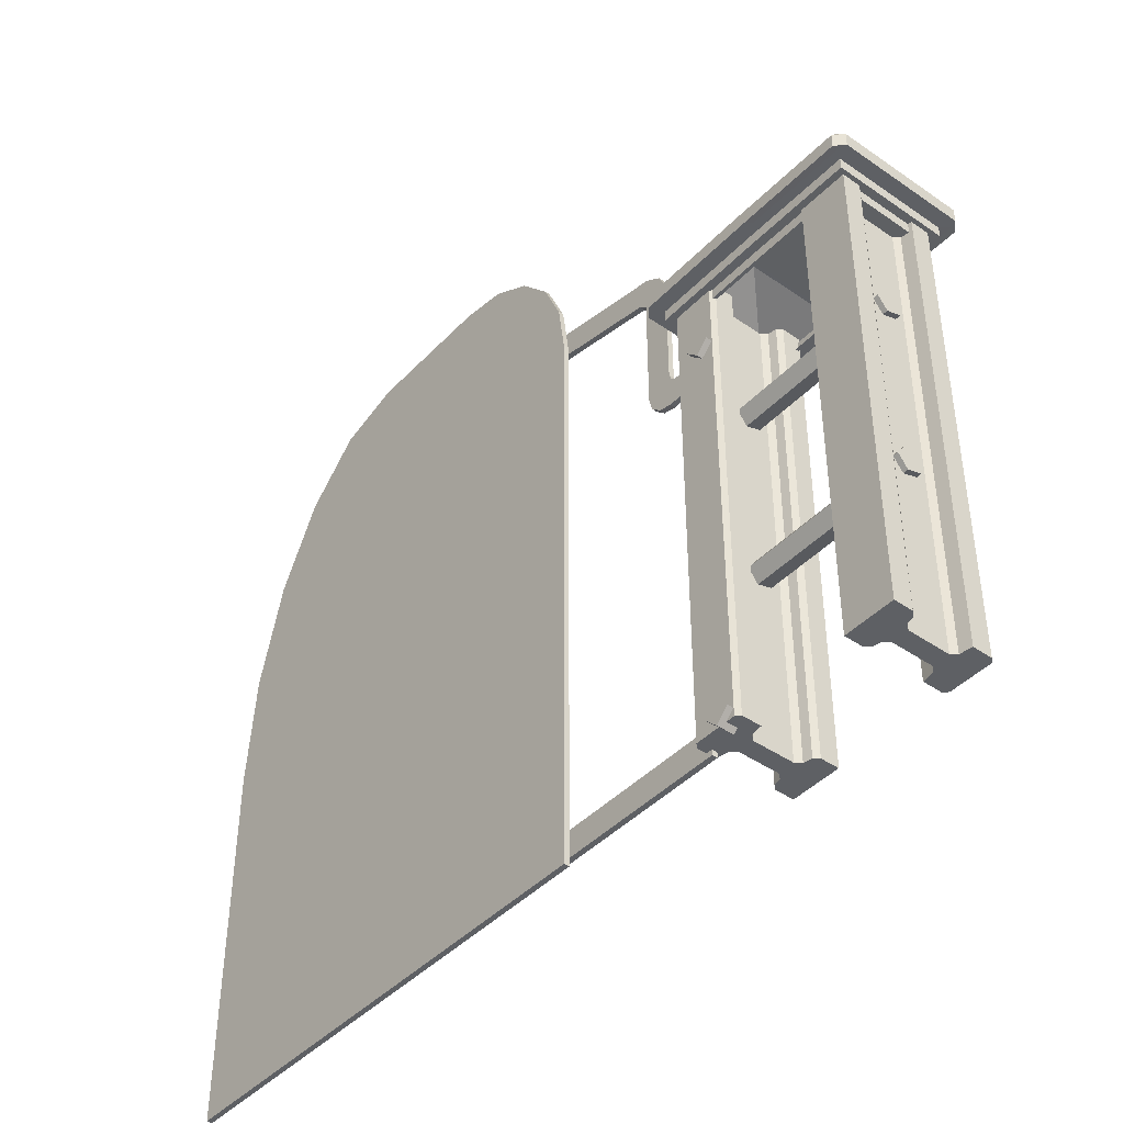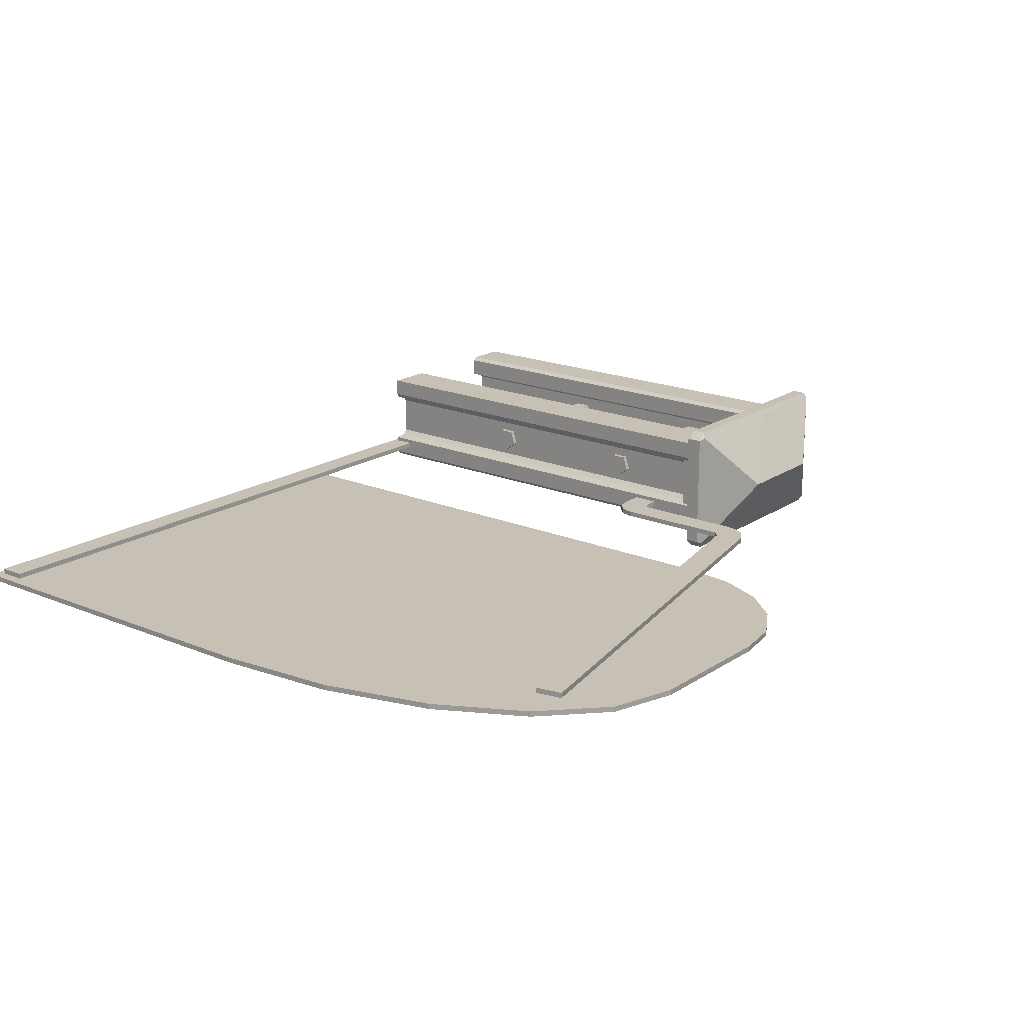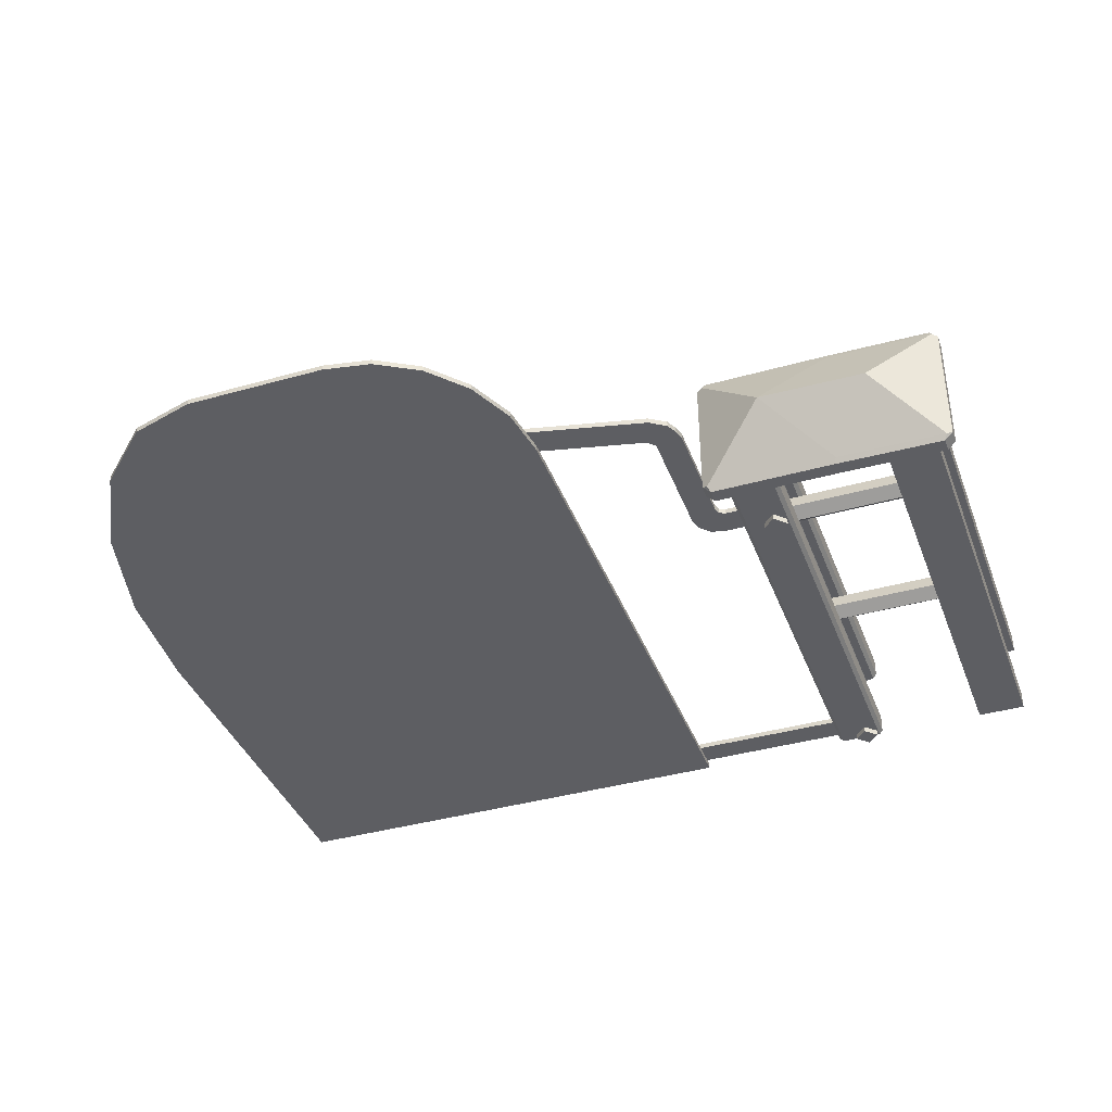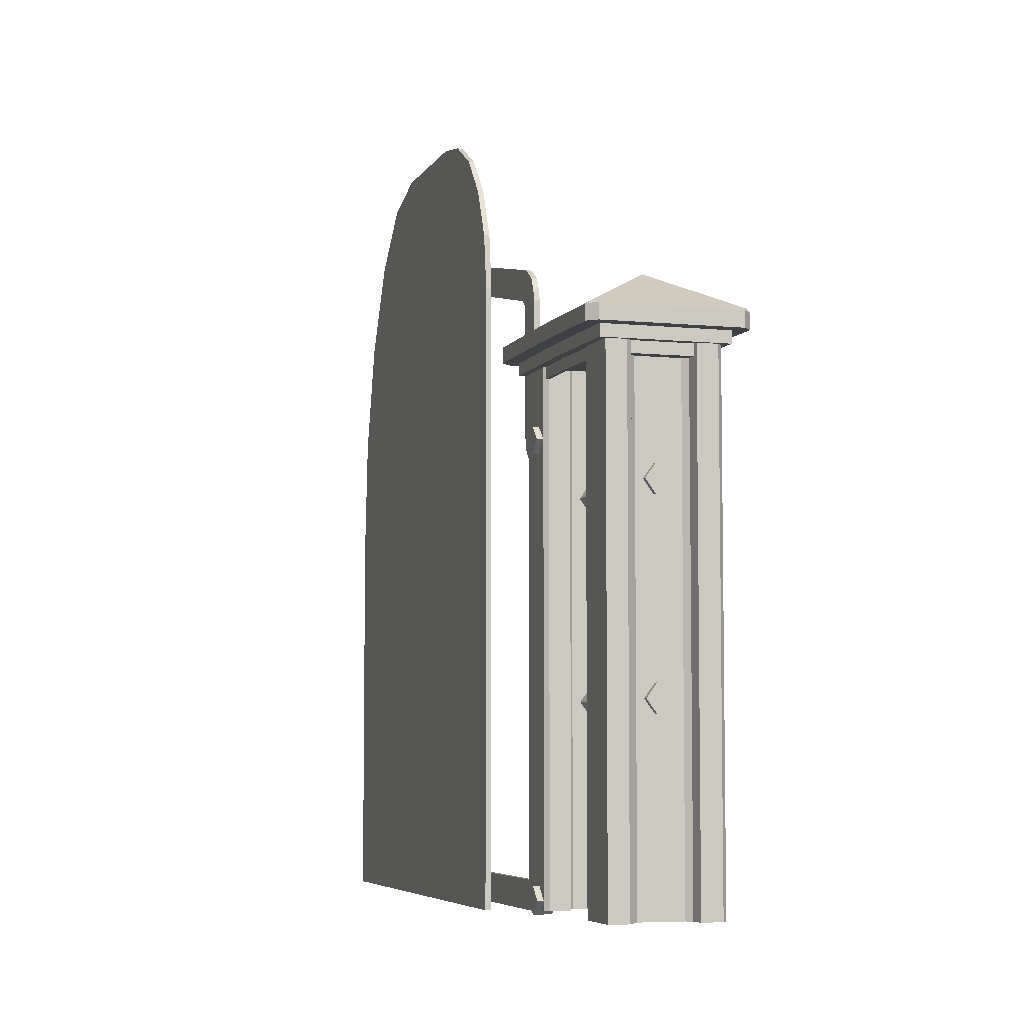
<metadata>
{"format":"obj","ext":"obj","renderer":"f3d","projection":"perspective","resolution":1024,"background":"white","views":[{"elev":-42.8,"azim":-129.4,"up":"+Y"},{"elev":18.6,"azim":128.8,"up":"+Z"},{"elev":-38.9,"azim":-160.4,"up":"+Z"},{"elev":-5.8,"azim":-107.0,"up":"+Y"}]}
</metadata>
<code>
o backplate_railpost_top_Cube.031
v 0.2962 0 0.4048
v 0.2038 0 0.4048
v 0.2112 0 0.5952
v 0.2038 0 0.5878
v 0.2038 0 0.552
v 0.2888 0 0.5952
v 0.2962 0 0.552
v 0.2962 0 0.5878
v 0.2111 0 0.4485
v 0.2038 0 0.4393
v 0.2962 0 0.4393
v 0.2889 0 0.4485
v 0.2263 0 0.5484
v 0.2346 0 0.5387
v 0.2654 0 0.5387
v 0.2737 0 0.5484
v 0.2346 0 0.4621
v 0.2264 0 0.4519
v 0.2736 0 0.4519
v 0.2654 0 0.4621
v 0.5038 0 0.5952
v 0.5962 0 0.5952
v 0.5888 0 0.4048
v 0.5962 0 0.4122
v 0.5962 0 0.448
v 0.5112 0 0.4048
v 0.5038 0 0.448
v 0.5038 0 0.4122
v 0.5889 0 0.5515
v 0.5962 0 0.5607
v 0.5038 0 0.5607
v 0.5111 0 0.5515
v 0.5737 0 0.4516
v 0.5654 0 0.4613
v 0.5346 0 0.4613
v 0.5263 0 0.4516
v 0.5654 0 0.5379
v 0.5736 0 0.5481
v 0.5264 0 0.5481
v 0.5346 0 0.5379
v 0.2962 0.8888 0.4048
v 0.2038 0.8888 0.4048
v 0.2112 0.8888 0.5952
v 0.2038 0.8888 0.5878
v 0.2038 0.8888 0.552
v 0.2888 0.8888 0.5952
v 0.2962 0.8888 0.552
v 0.2962 0.8888 0.5878
v 0.2111 0.8888 0.4485
v 0.2038 0.8888 0.4393
v 0.2962 0.8888 0.4393
v 0.2889 0.8888 0.4485
v 0.2263 0.8888 0.5484
v 0.2346 0.8888 0.5387
v 0.2654 0.8888 0.5387
v 0.2737 0.8888 0.5484
v 0.2346 0.8888 0.4621
v 0.2264 0.8888 0.4519
v 0.2736 0.8888 0.4519
v 0.2654 0.8888 0.4621
v 0.5038 0.8888 0.5952
v 0.5962 0.8888 0.5952
v 0.5888 0.8888 0.4048
v 0.5962 0.8888 0.4122
v 0.5962 0.8888 0.448
v 0.5112 0.8888 0.4048
v 0.5038 0.8888 0.448
v 0.5038 0.8888 0.4122
v 0.5889 0.8888 0.5515
v 0.5962 0.8888 0.5607
v 0.5038 0.8888 0.5607
v 0.5111 0.8888 0.5515
v 0.5737 0.8888 0.4516
v 0.5654 0.8888 0.4613
v 0.5346 0.8888 0.4613
v 0.5263 0.8888 0.4516
v 0.5654 0.8888 0.5379
v 0.5736 0.8888 0.5481
v 0.5264 0.8888 0.5481
v 0.5346 0.8888 0.5379
v 0.575 0.7852 0.43
v 0.575 0.7352 0.43
v 0.625 0.7852 0.43
v 0.625 0.7352 0.43
v 0.64 1.015 0.43
v 0.69 1.011 0.43
v 0.64 0.7352 0.43
v 0.665 0.7419 0.43
v 0.6833 0.7602 0.43
v 0.64 0.8051 0.43
v 0.6899 0.7852 0.43
v 0.6542 0.7913 0.43
v 0.6442 0.7816 0.43
v 0.6546 0.7706 0.43
v 0.6354 0.771 0.43
v 0.6355 0.791 0.43
v 0.705 1.025 0.43
v 0.645 1.035 0.43
v 0.655 1.055 0.43
v 0.685 1.075 0.43
v 1.595 1.225 0.43
v 1.585 1.275 0.43
v 0.585 0.7852 0.44
v 0.585 0.7352 0.44
v 0.625 0.7852 0.44
v 0.625 0.7352 0.44
v 0.69 1.011 0.44
v 0.64 1.015 0.44
v 0.6401 0.7352 0.44
v 0.69 0.7851 0.44
v 0.6833 0.7602 0.44
v 0.665 0.7419 0.44
v 0.6355 0.791 0.44
v 0.64 0.8051 0.44
v 0.6542 0.7913 0.44
v 0.6442 0.7816 0.44
v 0.6546 0.7706 0.44
v 0.6354 0.771 0.44
v 0.705 1.025 0.44
v 0.645 1.035 0.44
v 0.655 1.055 0.44
v 0.685 1.075 0.44
v 1.595 1.225 0.44
v 1.585 1.275 0.44
v 0.585 0.0402 0.43
v 0.585 -0.009805 0.43
v 0.585 0.0402 0.44
v 0.585 -0.009805 0.44
v 1.805 0.0402 0.43
v 1.805 -0.009805 0.43
v 1.805 0.0402 0.44
v 1.805 -0.009805 0.44
v 1.174 -0.02481 0.42
v 0.895 -0.02481 0.42
v 1.174 1.085 0.42
v 1.434 0.9252 0.42
v 0.9483 1.273 0.42
v 1.806 0.9077 0.42
v 1.75 1.108 0.42
v 1.664 1.268 0.42
v 1.555 1.37 0.42
v 1.434 1.405 0.42
v 0.5576 0.7602 0.394
v 0.535 0.7828 0.394
v 0.5576 0.7602 0.426
v 0.535 0.7828 0.426
v 0.535 0.7376 0.394
v 0.5124 0.7602 0.394
v 0.535 0.7376 0.426
v 0.5124 0.7602 0.426
v 0.5576 0.0152 0.394
v 0.535 0.03782 0.394
v 0.5576 0.0152 0.426
v 0.535 0.03782 0.426
v 0.535 -0.007435 0.394
v 0.5124 0.0152 0.394
v 0.535 -0.007435 0.426
v 0.5124 0.0152 0.426
v 1.825 -0.02481 0.43
v 0.895 -0.02481 0.43
v 1.174 -0.02481 0.43
v 1.174 1.405 0.43
v 1.825 0.6852 0.43
v 1.174 1.085 0.43
v 0.895 1.085 0.43
v 0.9087 1.184 0.43
v 0.9483 1.273 0.43
v 1.01 1.344 0.43
v 1.088 1.39 0.43
v 1.434 -0.02481 0.43
v 1.434 0.9252 0.43
v 1.434 1.405 0.43
v 1.555 1.37 0.43
v 1.664 1.268 0.43
v 1.75 1.108 0.43
v 1.806 0.9077 0.43
v 0.895 1.085 0.42
v 1.434 -0.02481 0.42
v 1.174 1.405 0.42
v 1.825 -0.02481 0.42
v 1.825 0.6852 0.42
v 1.088 1.39 0.42
v 1.01 1.344 0.42
v 0.9087 1.184 0.42
v 0.5832 0.8581 0.4143
v 0.5832 0.8581 0.5857
v 0.4168 0.8581 0.5857
v 0.4168 0.8581 0.4143
v 0.604 0.878 0.3928
v 0.604 0.878 0.6072
v 0.396 0.878 0.6072
v 0.396 0.878 0.3928
v 0.5894 0.8581 0.4081
v 0.5894 0.8581 0.5919
v 0.4106 0.8581 0.5919
v 0.4106 0.8581 0.4081
v 0.5894 0.878 0.4081
v 0.5894 0.878 0.5919
v 0.4106 0.878 0.5919
v 0.4106 0.878 0.4081
v 0.604 0.8988 0.3928
v 0.604 0.8988 0.6072
v 0.396 0.8988 0.6072
v 0.396 0.8988 0.3928
v 0.5 1 0.5
v 0.6147 0.8988 0.3666
v 0.6302 0.8988 0.3821
v 0.6193 0.8988 0.3776
v 0.6302 0.8988 0.6179
v 0.6147 0.8988 0.6334
v 0.6193 0.8988 0.6224
v 0.3853 0.8988 0.6334
v 0.3807 0.8988 0.6224
v 0.3698 0.8988 0.3821
v 0.3853 0.8988 0.3666
v 0.3807 0.8988 0.3776
v 0.6302 0.9253 0.3821
v 0.6147 0.9253 0.3666
v 0.6202 0.9311 0.3769
v 0.6147 0.9253 0.6334
v 0.6302 0.9253 0.6179
v 0.6202 0.9311 0.6231
v 0.3853 0.9253 0.6334
v 0.3798 0.9311 0.6231
v 0.3853 0.9253 0.3666
v 0.3798 0.9311 0.3769
v 0.196 0.8744 0.6072
v 0.196 0.8744 0.3928
v 0.2106 0.8545 0.5919
v 0.2106 0.8545 0.4081
v 0.2106 0.8744 0.5919
v 0.2106 0.8744 0.4081
v 0.196 0.8952 0.6072
v 0.196 0.8952 0.3928
v 0.1808 0.8952 0.6224
v 0.1853 0.8952 0.6334
v 0.1698 0.8952 0.6179
v 0.1808 0.8952 0.3776
v 0.1698 0.8952 0.3821
v 0.1853 0.8952 0.3666
v 0.1799 0.9275 0.6231
v 0.1698 0.9217 0.6179
v 0.1853 0.9217 0.6334
v 0.1799 0.9275 0.3769
v 0.1853 0.9217 0.3666
v 0.1698 0.9217 0.3821
v 0.3 0.9964 0.5
v 0.575 0.3333 0.475
v 0.575 0.3096 0.4923
v 0.575 0.3186 0.5202
v 0.575 0.348 0.5202
v 0.575 0.3571 0.4923
v 0.225 0.3333 0.475
v 0.575 0.3333 0.475
v 0.225 0.3096 0.4923
v 0.575 0.3096 0.4923
v 0.225 0.3186 0.5202
v 0.575 0.3186 0.5202
v 0.225 0.348 0.5202
v 0.575 0.348 0.5202
v 0.225 0.3571 0.4923
v 0.575 0.3571 0.4923
v 0.225 0.6667 0.475
v 0.575 0.6667 0.475
v 0.225 0.6429 0.4923
v 0.575 0.6429 0.4923
v 0.225 0.652 0.5202
v 0.575 0.652 0.5202
v 0.225 0.6814 0.5202
v 0.575 0.6814 0.5202
v 0.225 0.6904 0.4923
v 0.575 0.6904 0.4923
f 13 16 6
f 33 36 26
f 58 59 41
f 78 79 61
f 2 41 1
f 6 43 3
f 3 44 4
f 4 45 5
f 7 48 8
f 8 46 6
f 9 50 10
f 2 50 42
f 1 51 11
f 11 52 12
f 13 54 14
f 15 56 16
f 17 58 18
f 19 60 20
f 5 53 13
f 14 57 17
f 20 55 15
f 16 47 7
f 18 49 9
f 12 59 19
f 21 62 61
f 26 63 23
f 23 64 24
f 24 65 25
f 28 67 68
f 28 66 26
f 29 70 30
f 22 70 62
f 21 71 31
f 31 72 32
f 33 74 34
f 35 76 36
f 38 77 78
f 39 80 40
f 25 73 33
f 34 77 37
f 40 75 35
f 36 67 27
f 38 69 29
f 39 72 79
f 81 84 82
f 84 95 87
f 91 92 90
f 92 96 90
f 94 92 91
f 95 94 87
f 83 93 95
f 102 101 97
f 106 103 104
f 106 118 105
f 114 110 107
f 113 115 114
f 115 117 110
f 117 118 109
f 105 116 113
f 107 119 121
f 124 101 102
f 113 90 96
f 87 106 84
f 119 86 97
f 107 91 86
f 108 98 85
f 104 81 82
f 120 99 98
f 105 96 83
f 121 100 99
f 110 89 91
f 84 104 82
f 123 97 101
f 111 88 89
f 103 83 81
f 100 124 102
f 88 109 87
f 114 85 90
f 128 125 126
f 129 132 130
f 128 131 127
f 127 129 125
f 125 130 126
f 126 132 128
f 177 133 134
f 178 181 180
f 182 179 135
f 133 136 178
f 135 142 136
f 140 139 136
f 144 145 143
f 146 149 145
f 150 147 149
f 147 144 143
f 149 143 145
f 150 144 148
f 152 153 151
f 154 157 153
f 158 155 157
f 155 152 151
f 157 151 153
f 158 152 156
f 160 164 165
f 170 163 171
f 167 166 164
f 161 171 164
f 164 172 162
f 175 174 171
f 140 173 174
f 133 170 161
f 141 172 173
f 142 162 172
f 179 169 162
f 182 168 169
f 180 163 159
f 183 167 168
f 181 176 163
f 137 166 167
f 138 175 176
f 160 133 161
f 184 165 166
f 139 174 175
f 177 160 165
f 178 159 170
f 94 89 88
f 111 110 117
f 188 193 185
f 192 201 189
f 191 198 190
f 185 194 186
f 189 200 192
f 193 198 194
f 196 197 193
f 194 199 195
f 196 232 200
f 186 195 187
f 191 200 199
f 189 198 197
f 187 196 188
f 195 230 196
f 190 203 191
f 191 228 192
f 189 202 190
f 220 222 205
f 210 223 212
f 191 233 227
f 217 219 205
f 215 206 204
f 207 221 209
f 215 218 206
f 226 245 244
f 210 212 202
f 225 226 205
f 206 207 208
f 209 210 211
f 213 236 235
f 214 215 216
f 217 218 219
f 220 221 222
f 215 245 225
f 224 243 223
f 221 210 209
f 212 243 236
f 200 231 199
f 218 207 206
f 207 209 201
f 229 232 230
f 237 246 239
f 227 234 228
f 237 239 233
f 242 241 247
f 236 237 235
f 242 243 241
f 245 246 244
f 237 243 242
f 240 246 245
f 216 234 238
f 226 247 205
f 214 238 239
f 195 231 229
f 213 233 203
f 224 247 241
f 214 240 215
f 192 234 204
f 248 251 250
f 254 255 253
f 256 257 255
f 258 259 257
f 254 260 258
f 260 261 259
f 262 253 261
f 255 257 259
f 264 265 263
f 266 267 265
f 268 269 267
f 264 270 268
f 270 271 269
f 272 263 271
f 267 269 271
f 18 9 10
f 10 2 18
f 2 1 18
f 1 11 19
f 11 12 19
f 17 18 19
f 18 1 19
f 19 20 17
f 14 17 20
f 14 20 15
f 4 5 13
f 13 14 15
f 16 7 8
f 13 15 16
f 3 4 13
f 8 6 16
f 6 3 13
f 38 29 30
f 30 22 38
f 22 21 38
f 21 31 39
f 31 32 39
f 37 38 39
f 38 21 39
f 39 40 37
f 34 37 35
f 37 40 35
f 24 25 33
f 33 34 35
f 36 27 28
f 33 35 36
f 23 24 33
f 28 26 36
f 26 23 33
f 53 45 44
f 44 43 53
f 43 46 53
f 46 48 56
f 48 47 56
f 54 53 56
f 53 46 56
f 56 55 54
f 57 54 55
f 57 55 60
f 50 49 58
f 58 57 60
f 59 52 51
f 58 60 59
f 42 50 58
f 51 41 59
f 41 42 58
f 73 65 64
f 64 63 73
f 63 66 73
f 66 68 76
f 68 67 76
f 74 73 76
f 73 66 76
f 76 75 74
f 77 74 75
f 77 75 80
f 70 69 78
f 78 77 80
f 79 72 71
f 78 80 79
f 62 70 78
f 71 61 79
f 61 62 78
f 2 42 41
f 6 46 43
f 3 43 44
f 4 44 45
f 7 47 48
f 8 48 46
f 9 49 50
f 2 10 50
f 1 41 51
f 11 51 52
f 13 53 54
f 15 55 56
f 17 57 58
f 19 59 60
f 5 45 53
f 14 54 57
f 20 60 55
f 16 56 47
f 18 58 49
f 12 52 59
f 21 22 62
f 26 66 63
f 23 63 64
f 24 64 65
f 28 27 67
f 28 68 66
f 29 69 70
f 22 30 70
f 21 61 71
f 31 71 72
f 33 73 74
f 35 75 76
f 38 37 77
f 39 79 80
f 25 65 73
f 34 74 77
f 40 80 75
f 36 76 67
f 38 78 69
f 39 32 72
f 81 83 84
f 84 83 95
f 90 85 86
f 86 91 90
f 92 93 96
f 94 93 92
f 95 93 94
f 83 96 93
f 97 86 99
f 86 85 98
f 99 86 98
f 99 100 97
f 100 102 97
f 106 105 103
f 106 109 118
f 107 108 114
f 114 115 110
f 113 116 115
f 115 116 117
f 117 116 118
f 105 118 116
f 119 123 124
f 124 122 119
f 122 121 119
f 121 120 107
f 120 108 107
f 124 123 101
f 113 114 90
f 87 109 106
f 119 107 86
f 107 110 91
f 108 120 98
f 104 103 81
f 120 121 99
f 105 113 96
f 121 122 100
f 110 111 89
f 84 106 104
f 123 119 97
f 111 112 88
f 103 105 83
f 100 122 124
f 88 112 109
f 114 108 85
f 128 127 125
f 129 131 132
f 128 132 131
f 127 131 129
f 125 129 130
f 126 130 132
f 177 135 133
f 178 136 181
f 135 177 184
f 184 137 135
f 137 183 135
f 183 182 135
f 133 135 136
f 135 179 142
f 181 136 138
f 136 142 141
f 138 136 139
f 141 140 136
f 144 146 145
f 146 150 149
f 150 148 147
f 147 148 144
f 149 147 143
f 150 146 144
f 152 154 153
f 154 158 157
f 158 156 155
f 155 156 152
f 157 155 151
f 158 154 152
f 160 161 164
f 170 159 163
f 166 165 164
f 164 162 169
f 169 168 164
f 168 167 164
f 161 170 171
f 164 171 172
f 172 171 173
f 171 163 176
f 173 171 174
f 176 175 171
f 140 141 173
f 133 178 170
f 141 142 172
f 142 179 162
f 179 182 169
f 182 183 168
f 180 181 163
f 183 137 167
f 181 138 176
f 137 184 166
f 138 139 175
f 160 134 133
f 184 177 165
f 139 140 174
f 177 134 160
f 178 180 159
f 88 87 94
f 94 91 89
f 117 109 112
f 112 111 117
f 188 196 193
f 192 204 201
f 191 199 198
f 185 193 194
f 189 197 200
f 193 197 198
f 196 200 197
f 194 198 199
f 196 230 232
f 186 194 195
f 191 192 200
f 189 190 198
f 187 195 196
f 195 229 230
f 190 202 203
f 191 227 228
f 189 201 202
f 205 224 223
f 223 220 205
f 210 220 223
f 191 203 233
f 205 222 221
f 221 217 205
f 208 201 206
f 201 204 206
f 204 216 215
f 207 217 221
f 215 225 218
f 226 225 245
f 213 203 212
f 203 202 212
f 202 211 210
f 205 219 218
f 218 225 205
f 213 212 236
f 215 240 245
f 224 241 243
f 221 220 210
f 212 223 243
f 200 232 231
f 218 217 207
f 211 202 209
f 202 201 209
f 201 208 207
f 229 231 232
f 237 242 246
f 227 233 234
f 238 234 239
f 234 233 239
f 233 235 237
f 247 244 246
f 246 242 247
f 237 236 243
f 240 239 246
f 216 204 234
f 226 244 247
f 214 216 238
f 195 199 231
f 213 235 233
f 224 205 247
f 214 239 240
f 192 228 234
f 250 249 248
f 248 252 251
f 254 256 255
f 256 258 257
f 258 260 259
f 258 256 254
f 254 262 260
f 260 262 261
f 262 254 253
f 261 253 259
f 253 255 259
f 264 266 265
f 266 268 267
f 268 270 269
f 268 266 264
f 264 272 270
f 270 272 271
f 272 264 263
f 271 263 265
f 265 267 271

</code>
